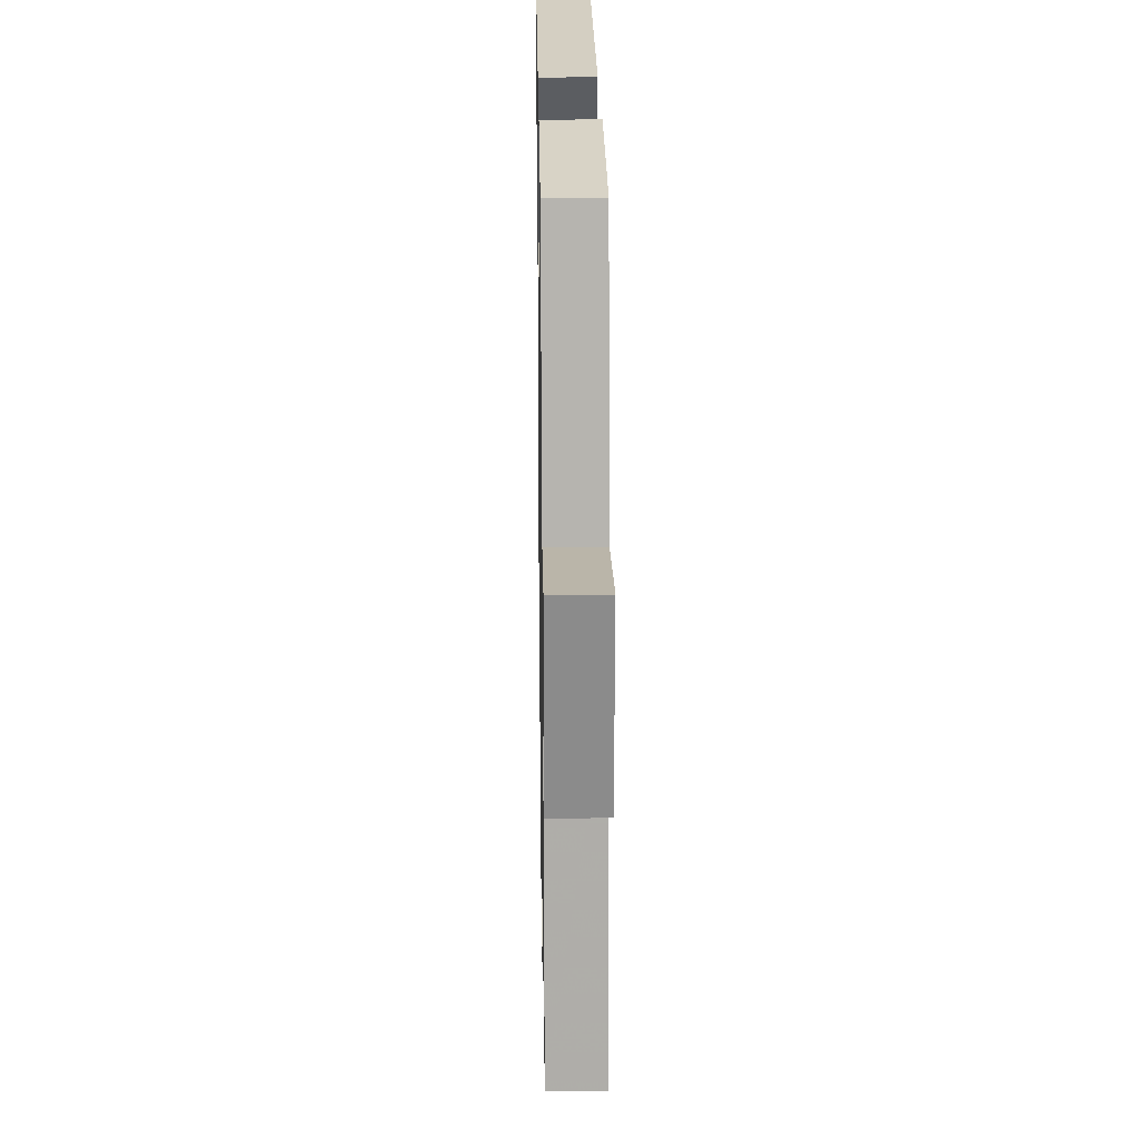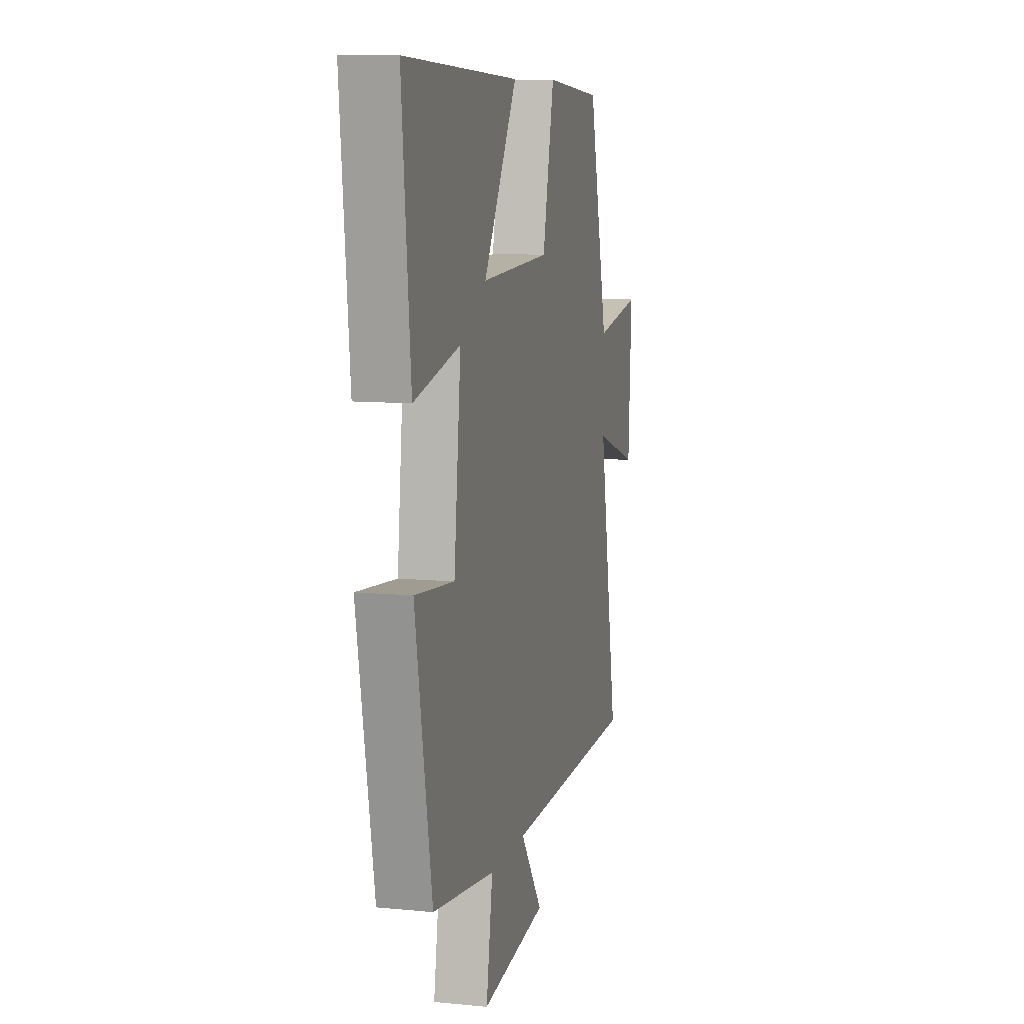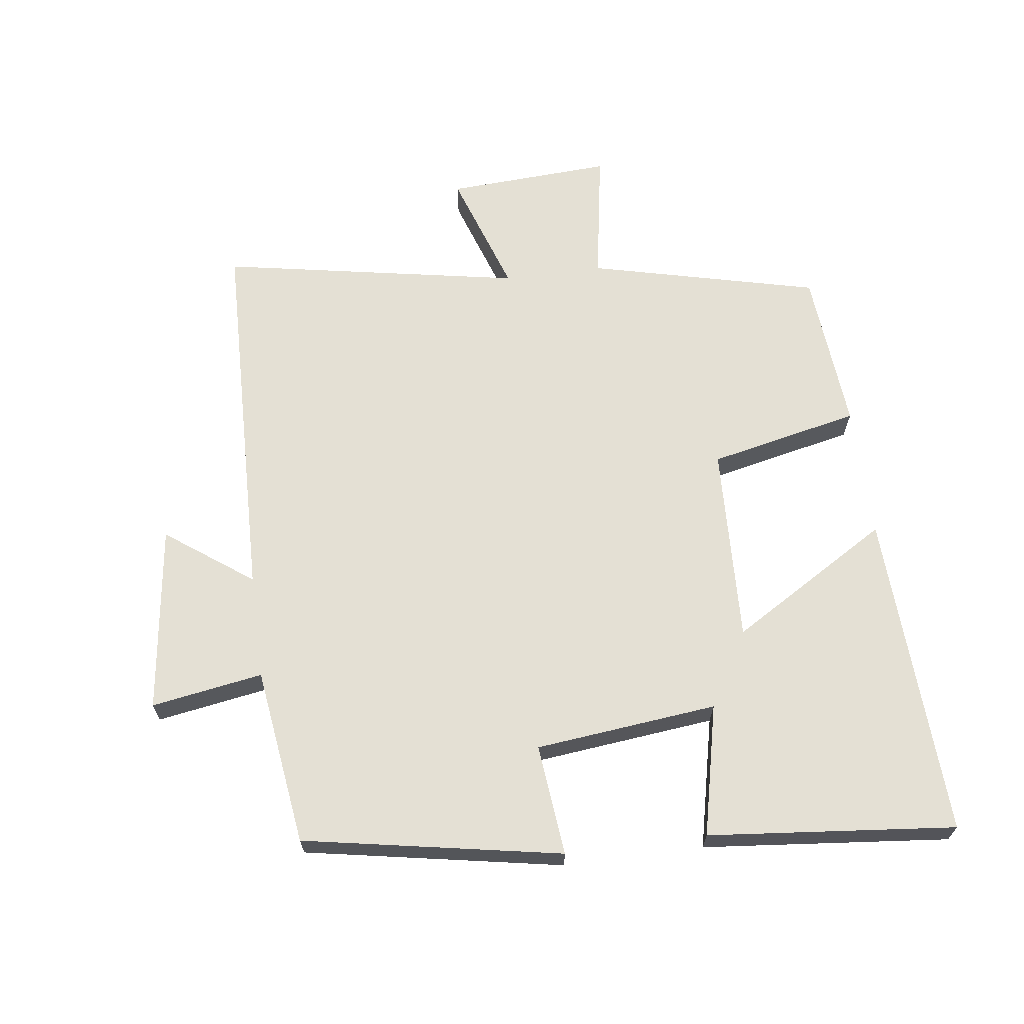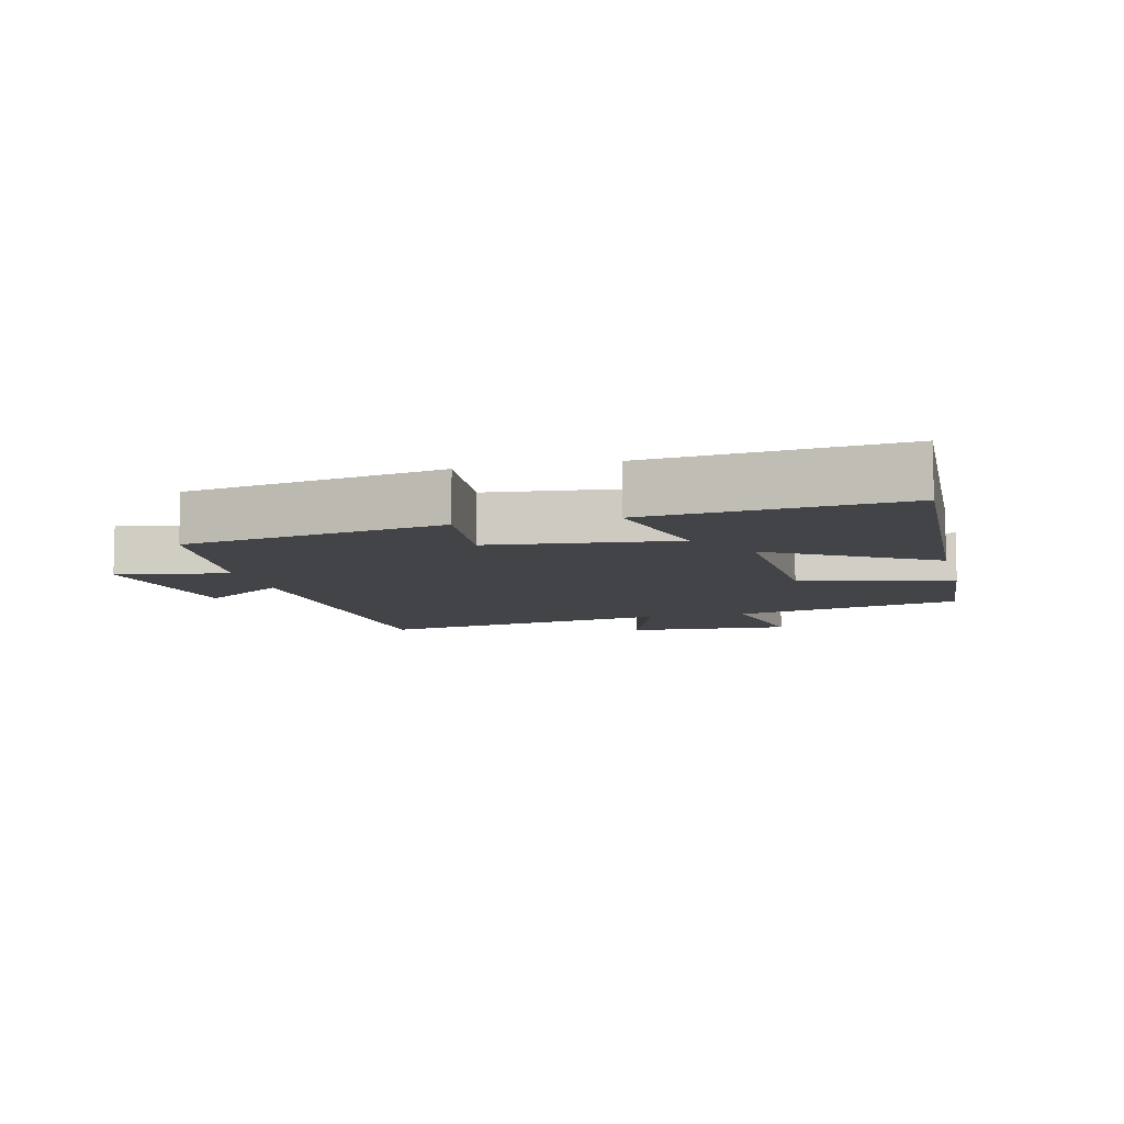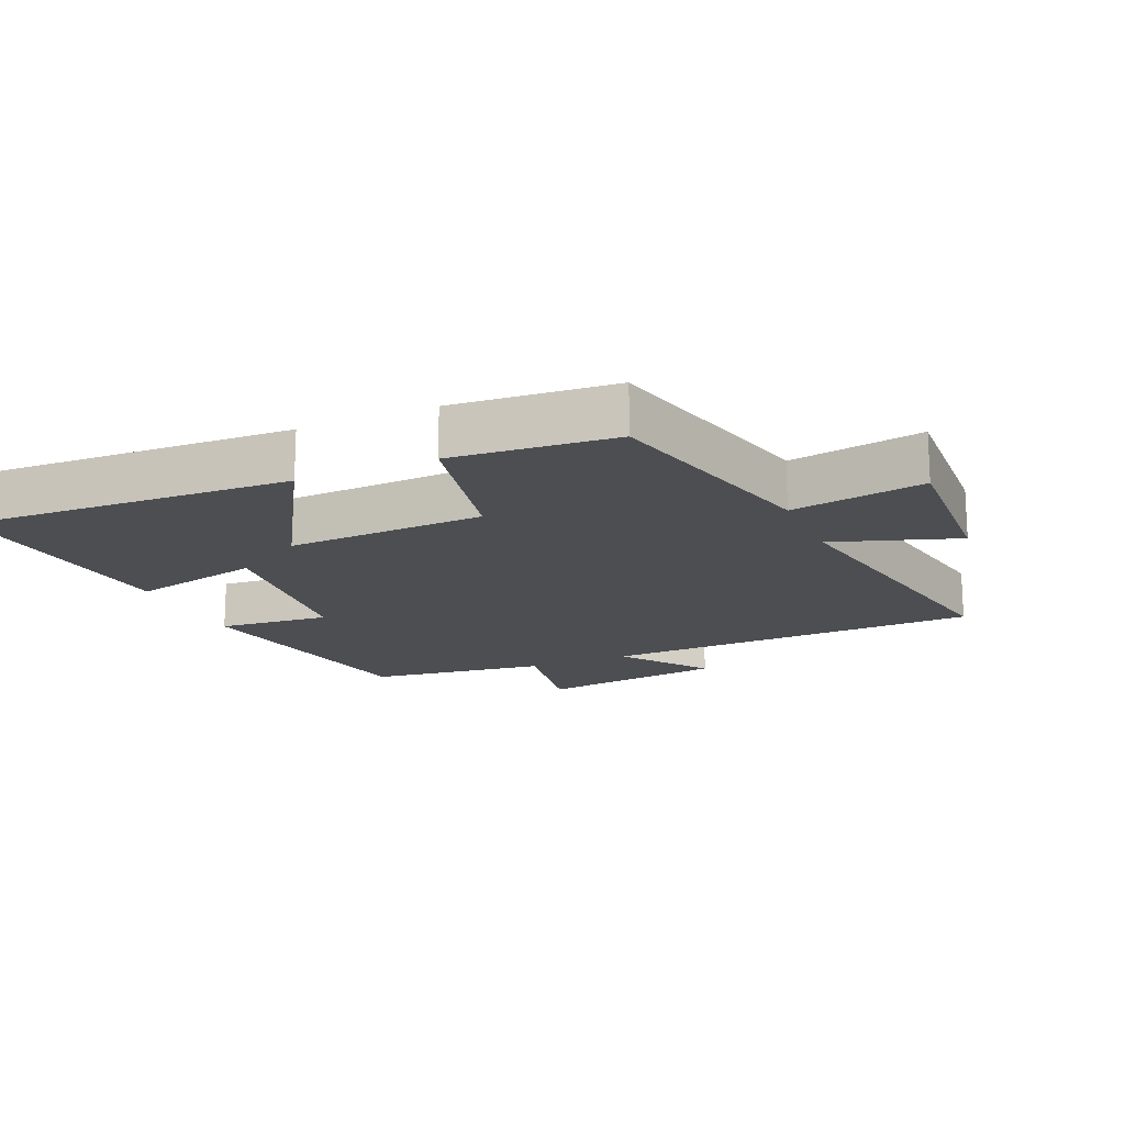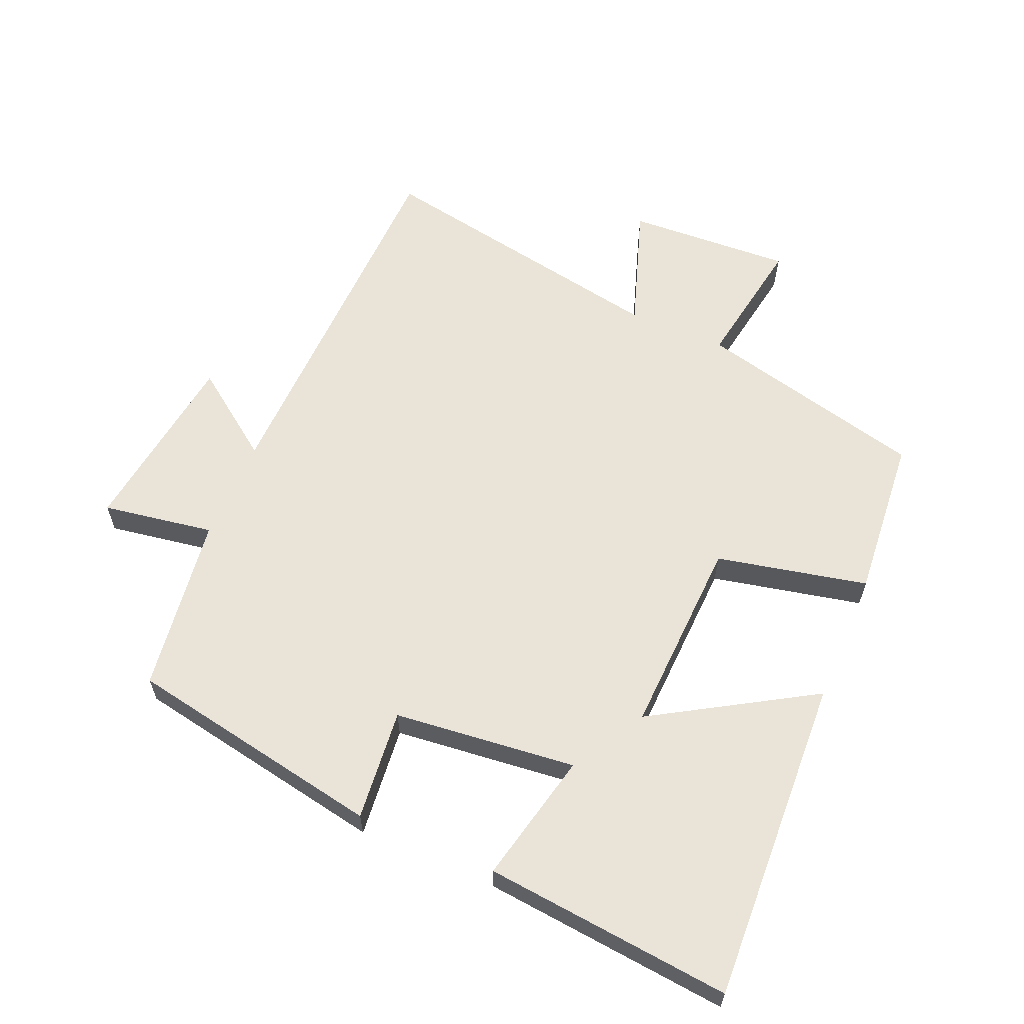
<metadata>
{"format":"obj","ext":"obj","renderer":"f3d","projection":"perspective","resolution":1024,"background":"white","views":[{"elev":23.0,"azim":89.1,"up":"+Z"},{"elev":9.7,"azim":-75.7,"up":"+Z"},{"elev":66.0,"azim":-97.5,"up":"+Y"},{"elev":-8.2,"azim":-76.1,"up":"+Y"},{"elev":-16.9,"azim":23.8,"up":"+Y"},{"elev":61.1,"azim":-66.8,"up":"+Y"}]}
</metadata>
<code>
v 0.584 0.07 -0.485
v 0.005 0.07 -0.5
v 0.101 0.07 -0.632
v -0.185 0.07 -0.67
v -0.157 0.07 -0.5
v -0.428 0.07 -0.463
v -0.5 0.07 -0.07
v -0.33 0.07 -0.087
v -0.3 0.07 0.191
v -0.5 0.07 0.146
v -0.537 0.07 0.523
v -0.039 0.07 0.5
v -0.185 0.07 0.258
v 0.117 0.07 0.27
v 0.167 0.07 0.5
v 0.415 0.07 0.479
v 0.5 0.07 0.129
v 0.703 0.07 0.163
v 0.689 0.07 -0.089
v 0.5 0.07 -0.025
v 0.584 0 -0.485
v 0.005 0 -0.5
v 0.101 0 -0.632
v -0.185 0 -0.67
v -0.157 0 -0.5
v -0.428 0 -0.463
v -0.5 0 -0.07
v -0.33 0 -0.087
v -0.3 0 0.191
v -0.5 0 0.146
v -0.537 0 0.523
v -0.039 0 0.5
v -0.185 0 0.258
v 0.117 0 0.27
v 0.167 0 0.5
v 0.415 0 0.479
v 0.5 0 0.129
v 0.703 0 0.163
v 0.689 0 -0.089
v 0.5 0 -0.025
f 17 18 19 20
f 16 17 20
f 15 16 20
f 14 15 20
f 20 1 2
f 14 20 2
f 13 14 2
f 11 12 13
f 10 11 13
f 9 10 13
f 8 9 13 2
f 7 8 2
f 6 7 2
f 5 6 2
f 2 3 4 5
f 40 39 38 37
f 40 37 36
f 40 36 35
f 40 35 34
f 22 21 40
f 22 40 34
f 22 34 33
f 33 32 31
f 33 31 30
f 33 30 29
f 22 33 29 28
f 22 28 27
f 22 27 26
f 22 26 25
f 25 24 23 22
f 1 21 22 2
f 2 22 23 3
f 3 23 24 4
f 4 24 25 5
f 5 25 26 6
f 6 26 27 7
f 7 27 28 8
f 8 28 29 9
f 9 29 30 10
f 10 30 31 11
f 11 31 32 12
f 12 32 33 13
f 13 33 34 14
f 14 34 35 15
f 15 35 36 16
f 16 36 37 17
f 17 37 38 18
f 18 38 39 19
f 19 39 40 20
f 20 40 21 1

</code>
